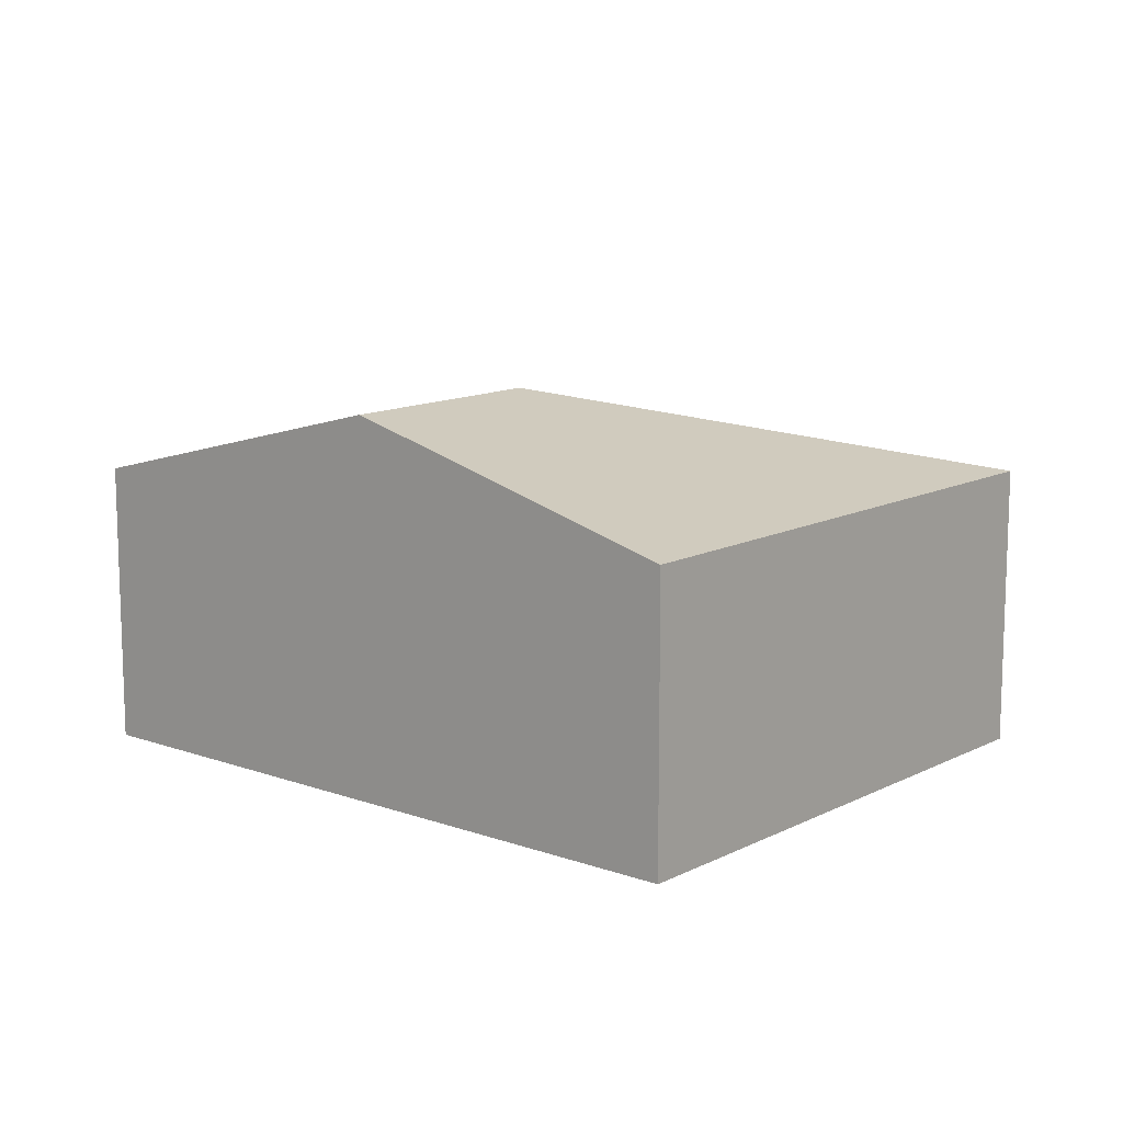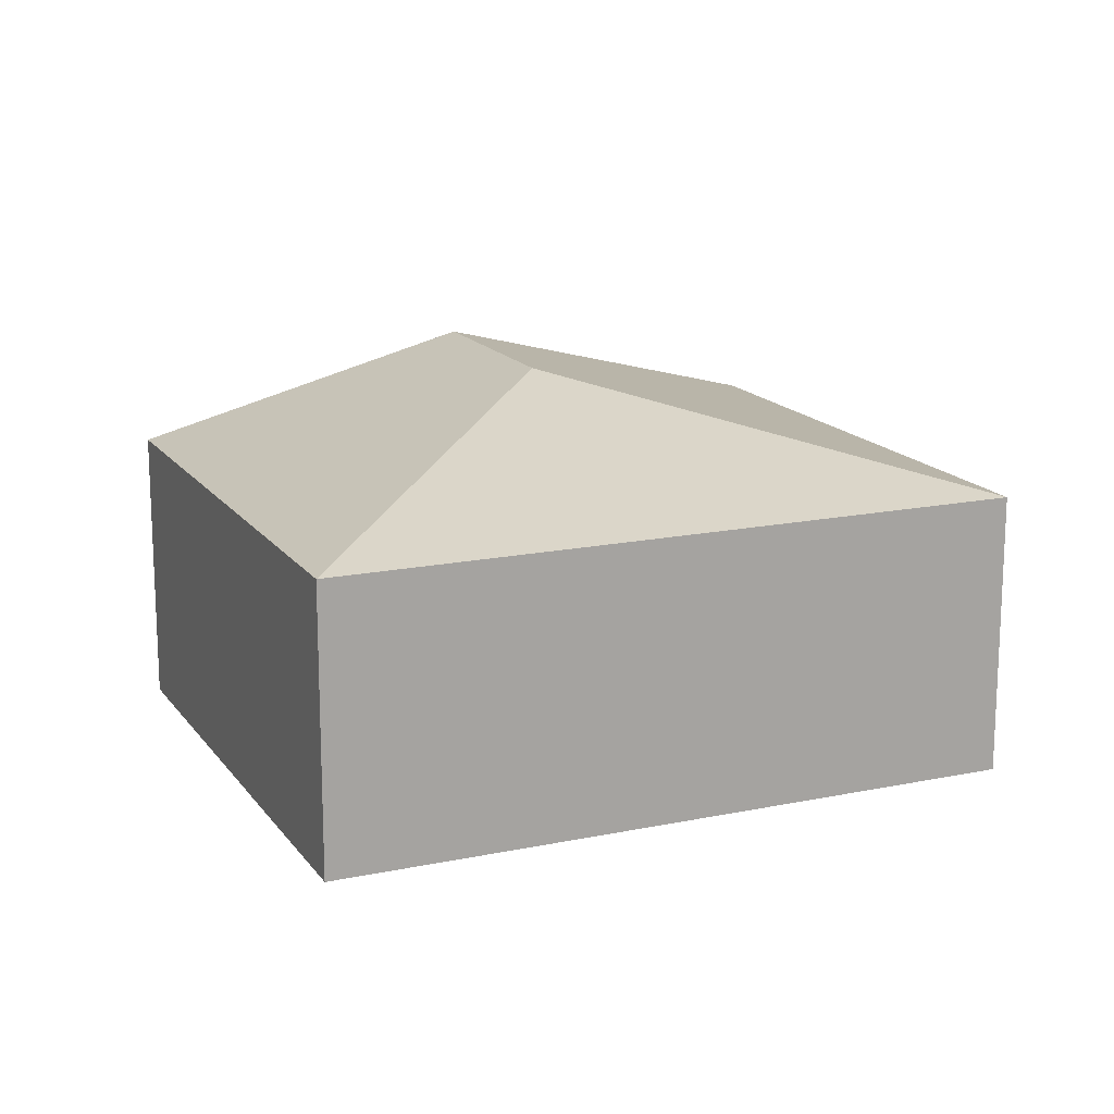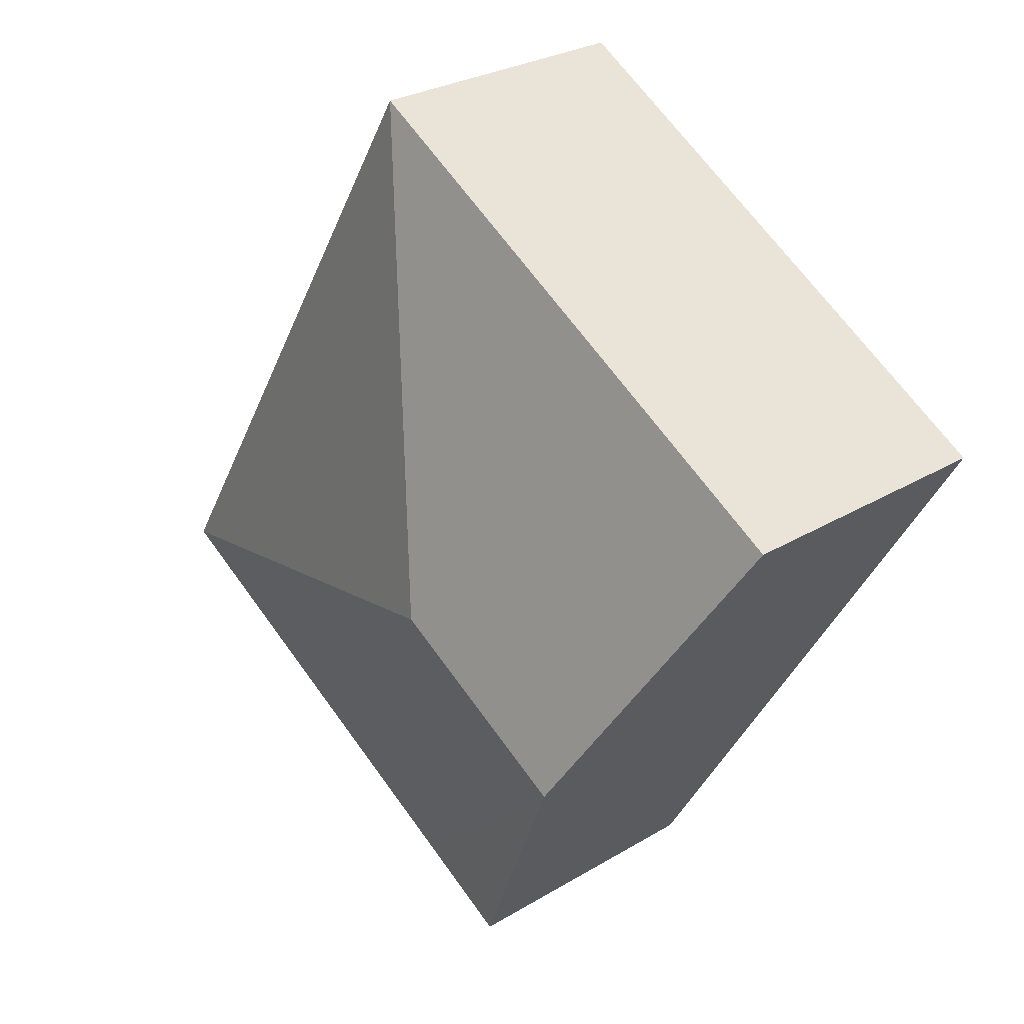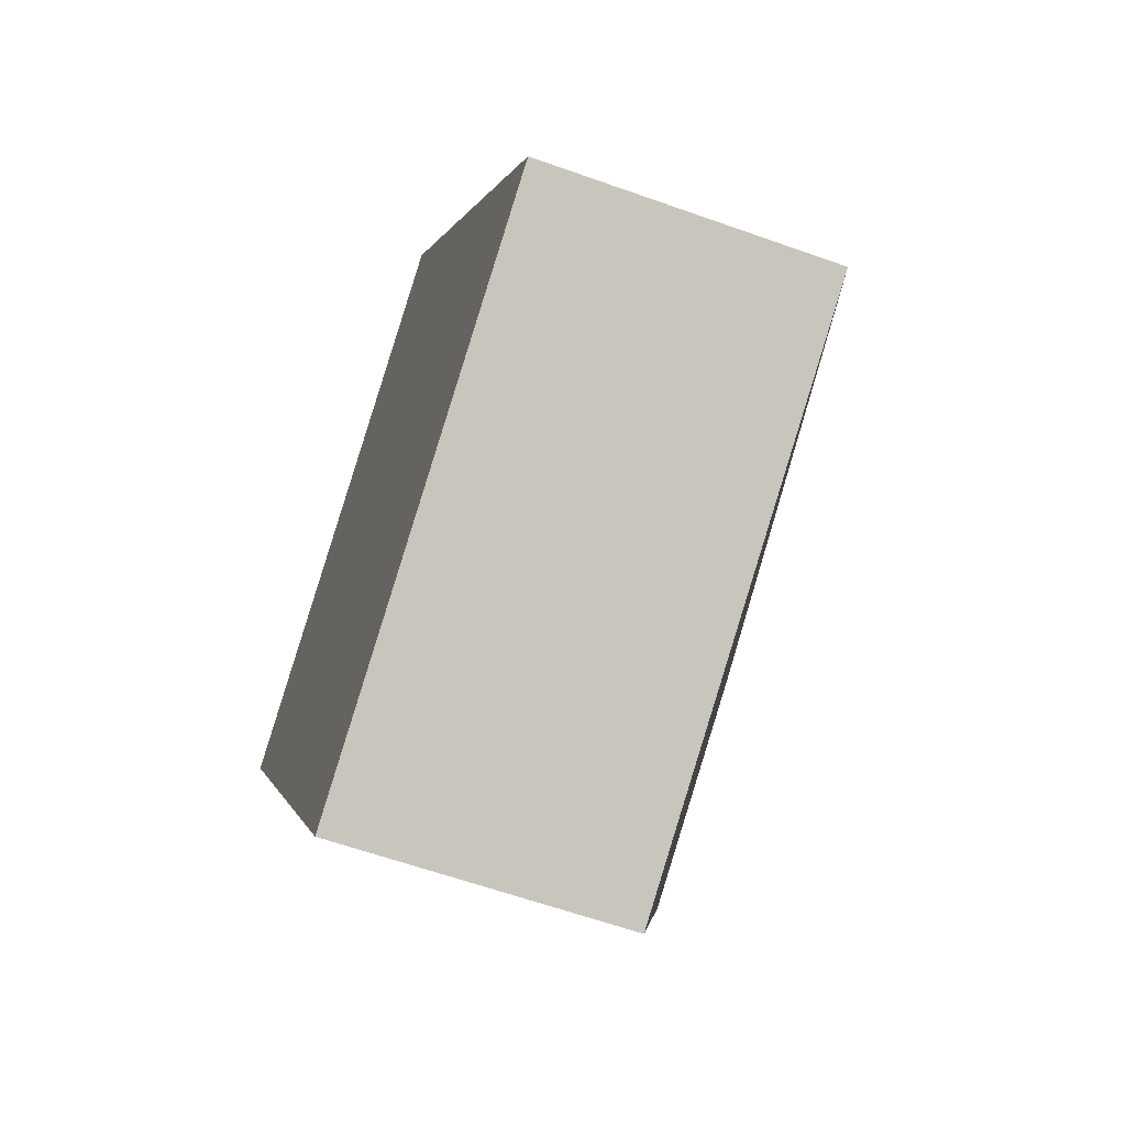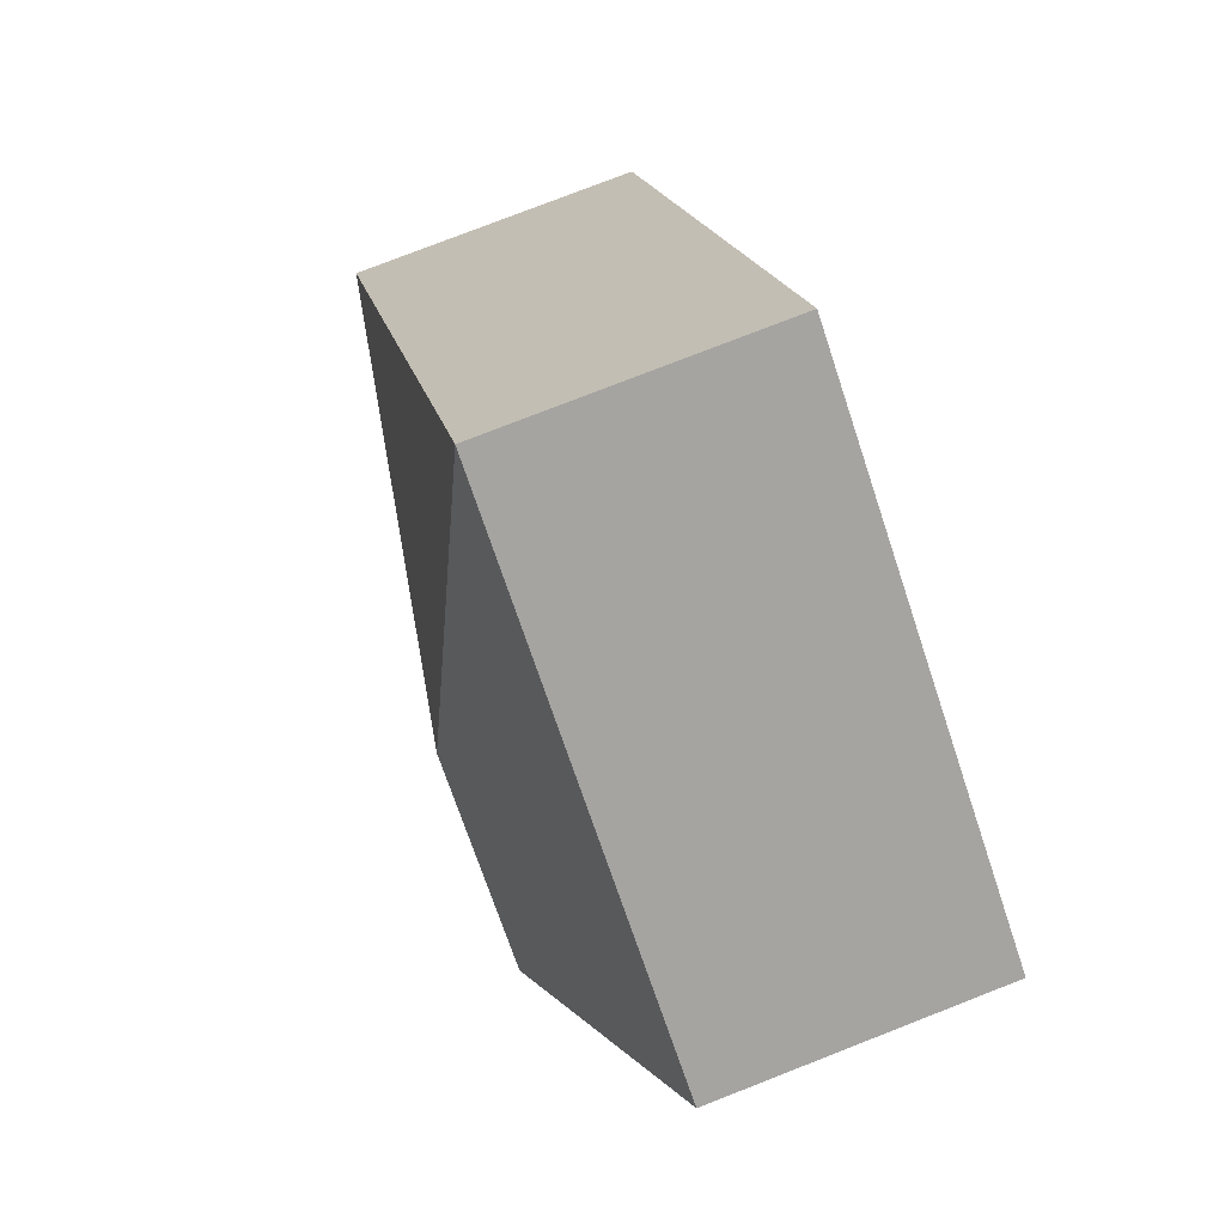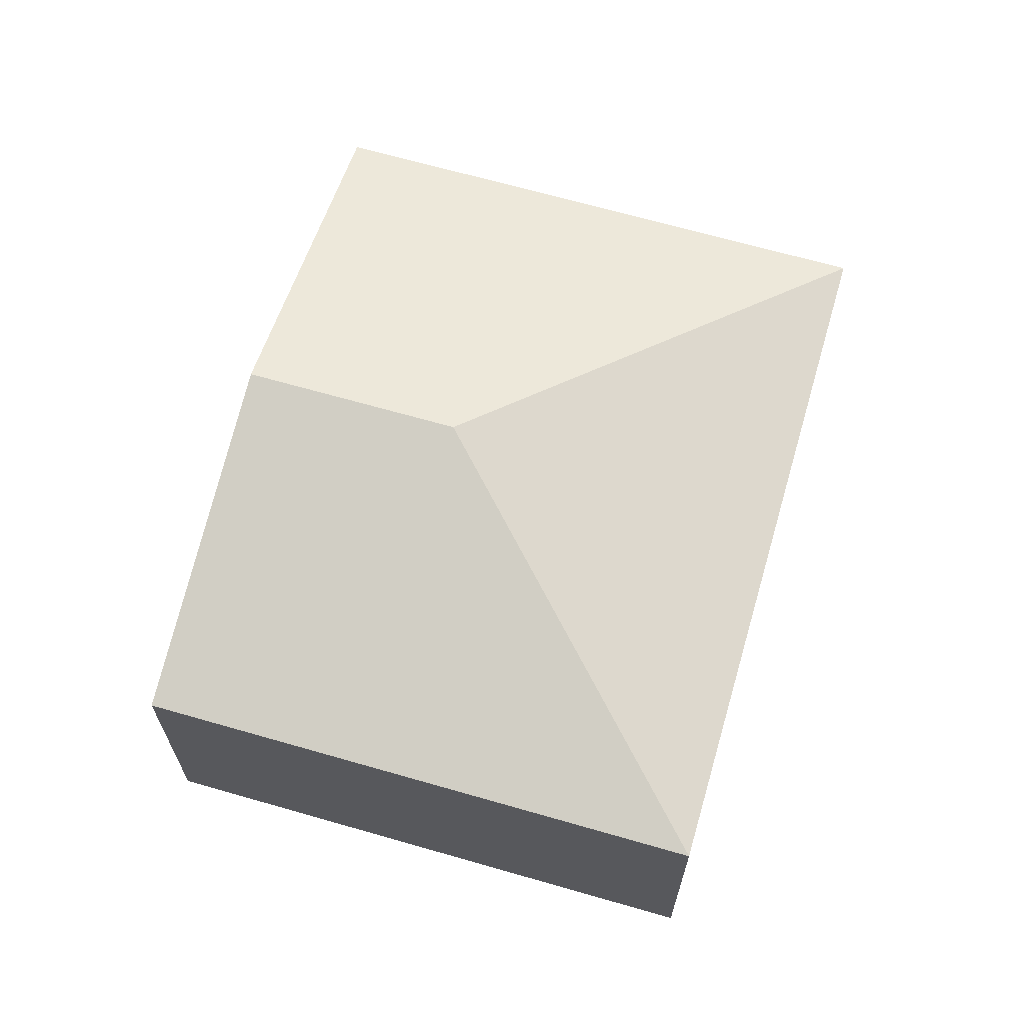
<metadata>
{"format":"obj","ext":"obj","renderer":"f3d","projection":"perspective","resolution":1024,"background":"white","views":[{"elev":12.4,"azim":-80.5,"up":"+Y"},{"elev":15.9,"azim":35.7,"up":"+Y"},{"elev":27.6,"azim":-132.7,"up":"+Z"},{"elev":-60.8,"azim":69.9,"up":"+Z"},{"elev":78.0,"azim":-111.3,"up":"+Z"},{"elev":67.1,"azim":-14.6,"up":"+Y"}]}
</metadata>
<code>
v  1.321 2.744 -2.226
v  3.388 2.073 -4.01
v  2.643 2.074 -4.452
v  6.285 2.074 -2.29
v  2.737 2.744 -1.386
v  0 2.074 1.27e-16
v  3.641 2.074 2.162
v  2.643 2.726e-16 -4.452
v  1.321 1.363e-16 -2.226
v  0 0 0
v  3.641 -1.324e-16 2.162
v  6.285 1.402e-16 -2.29
v  3.388 2.455e-16 -4.01
g defaultobject
f 1 2 3
f 2 1 4
f 4 1 5
f 6 5 1
f 5 6 7
f 5 7 4
f 8 1 3
f 1 8 9
f 1 9 6
f 6 9 10
f 10 7 6
f 7 10 11
f 11 4 7
f 4 11 12
f 12 2 4
f 2 12 13
f 2 13 3
f 3 13 8
f 9 11 10
f 11 9 12
f 12 9 8
f 12 8 13

</code>
